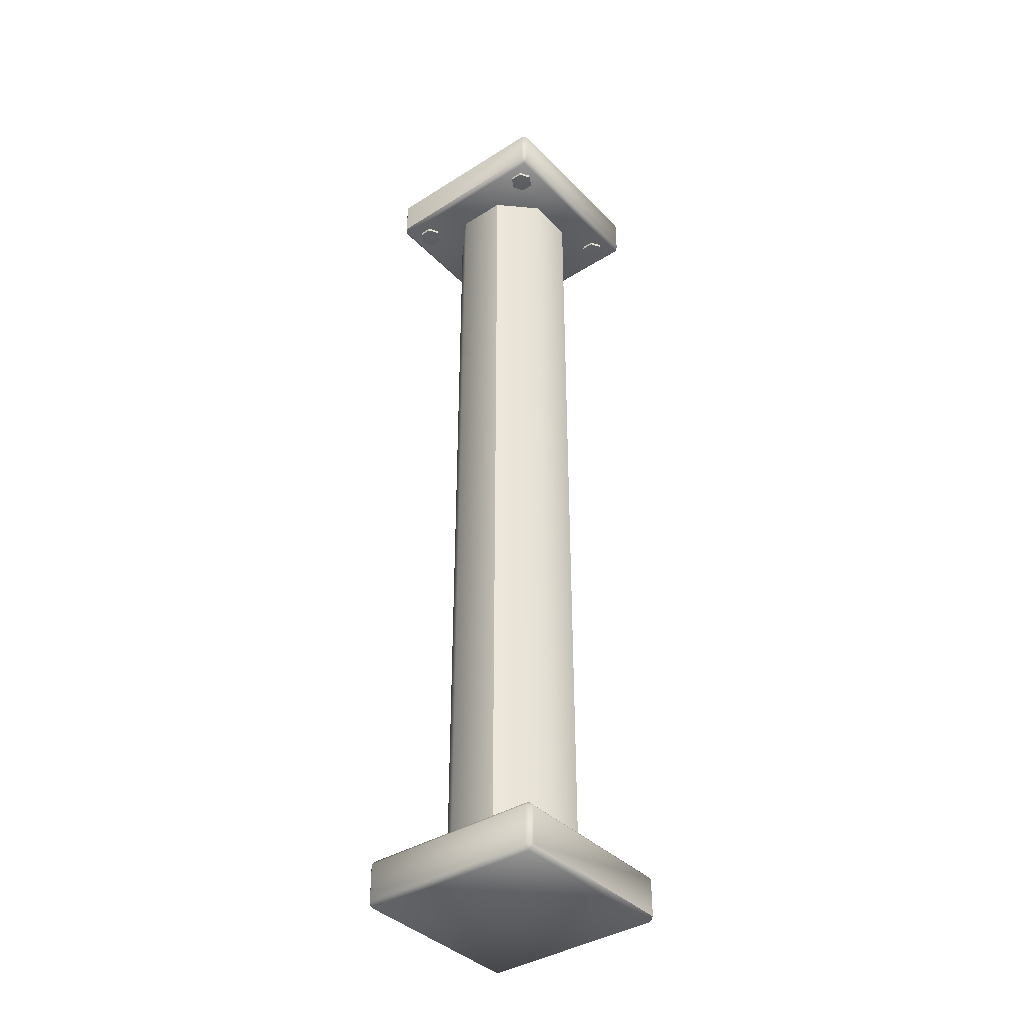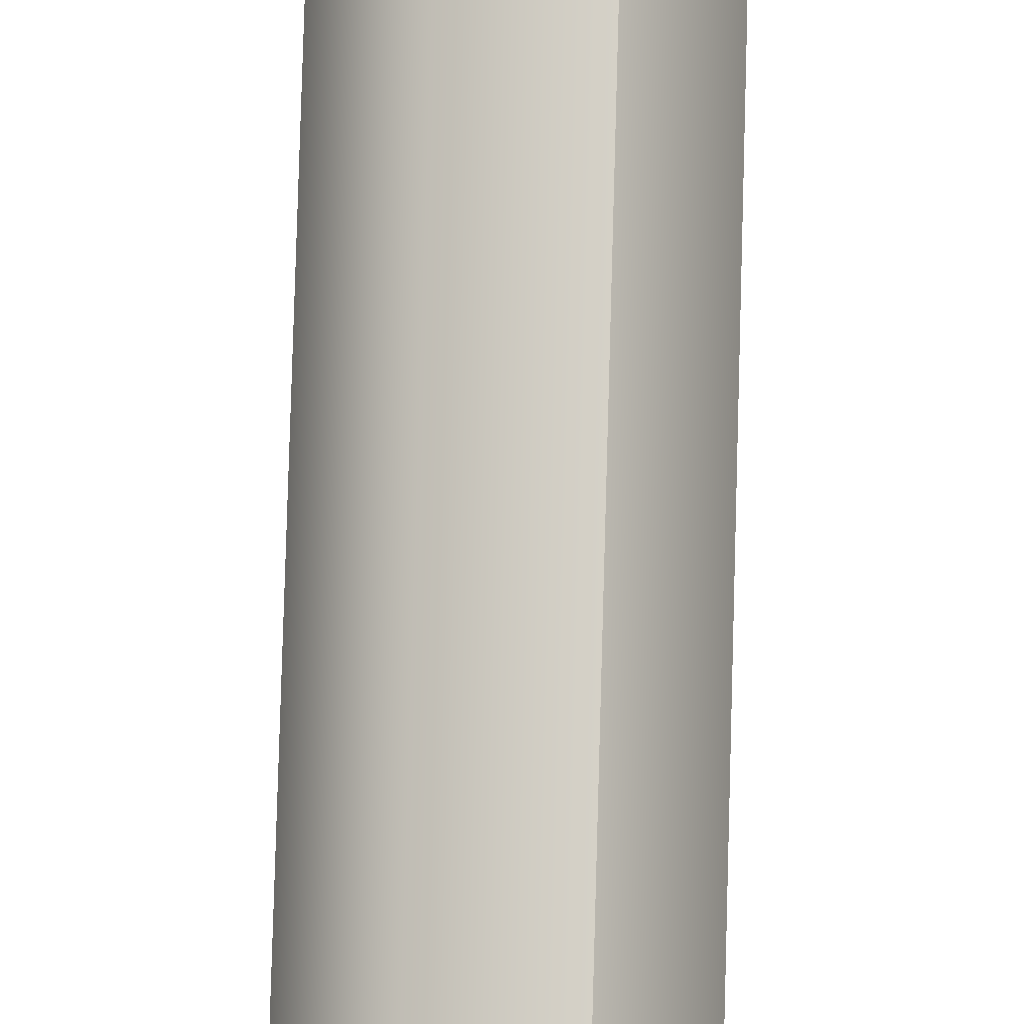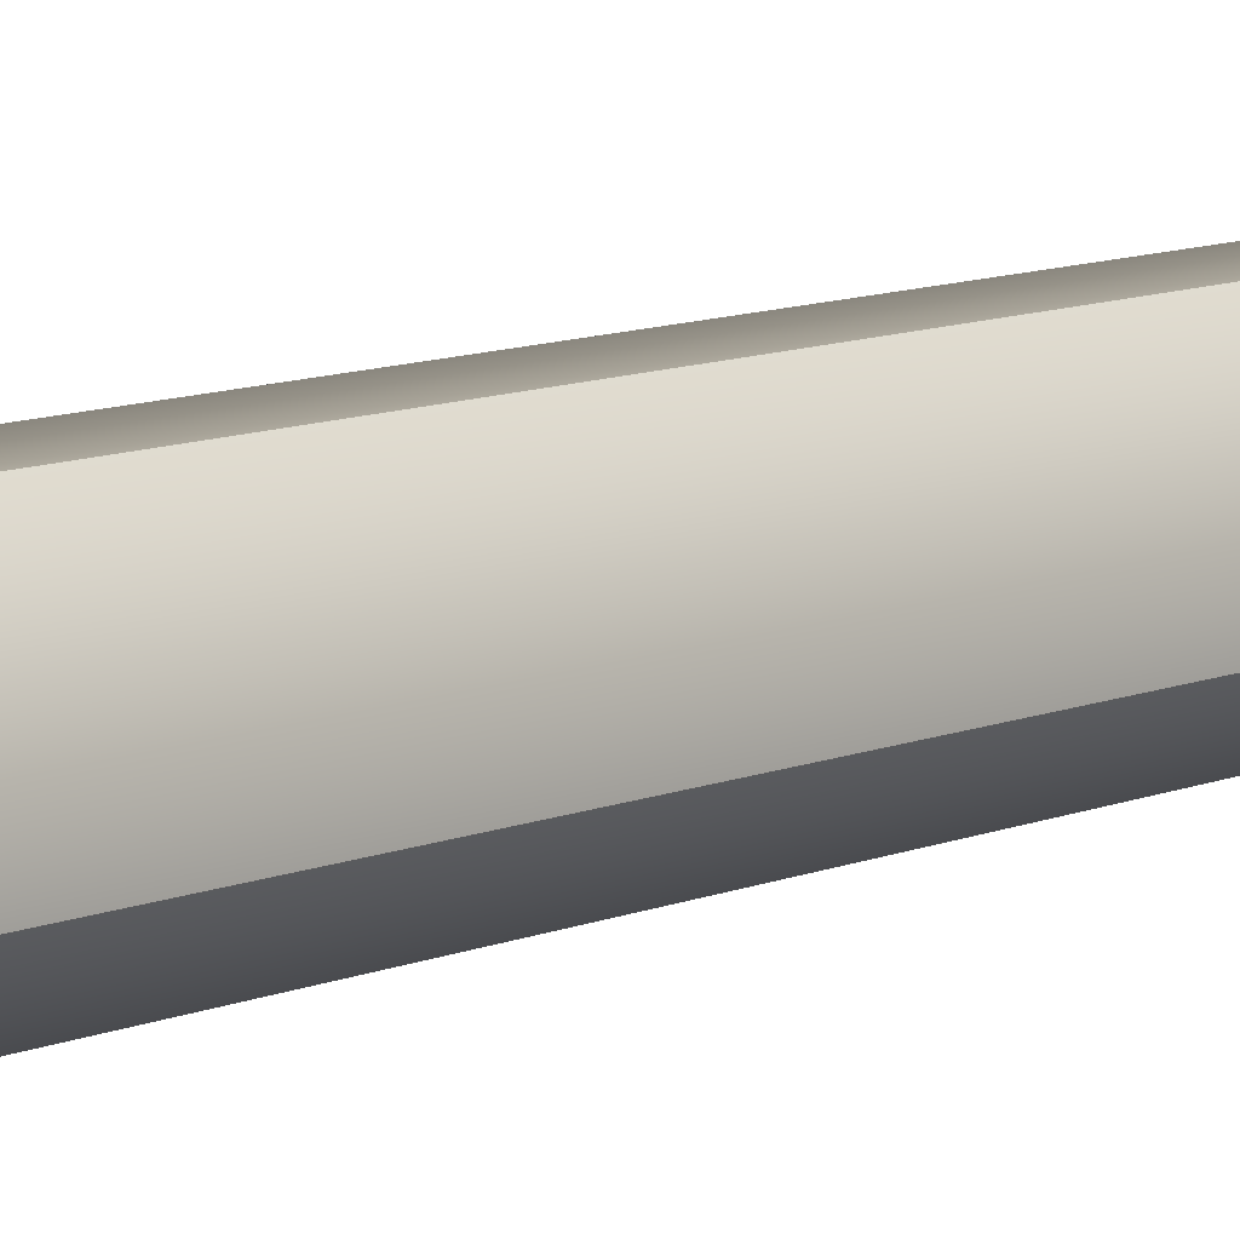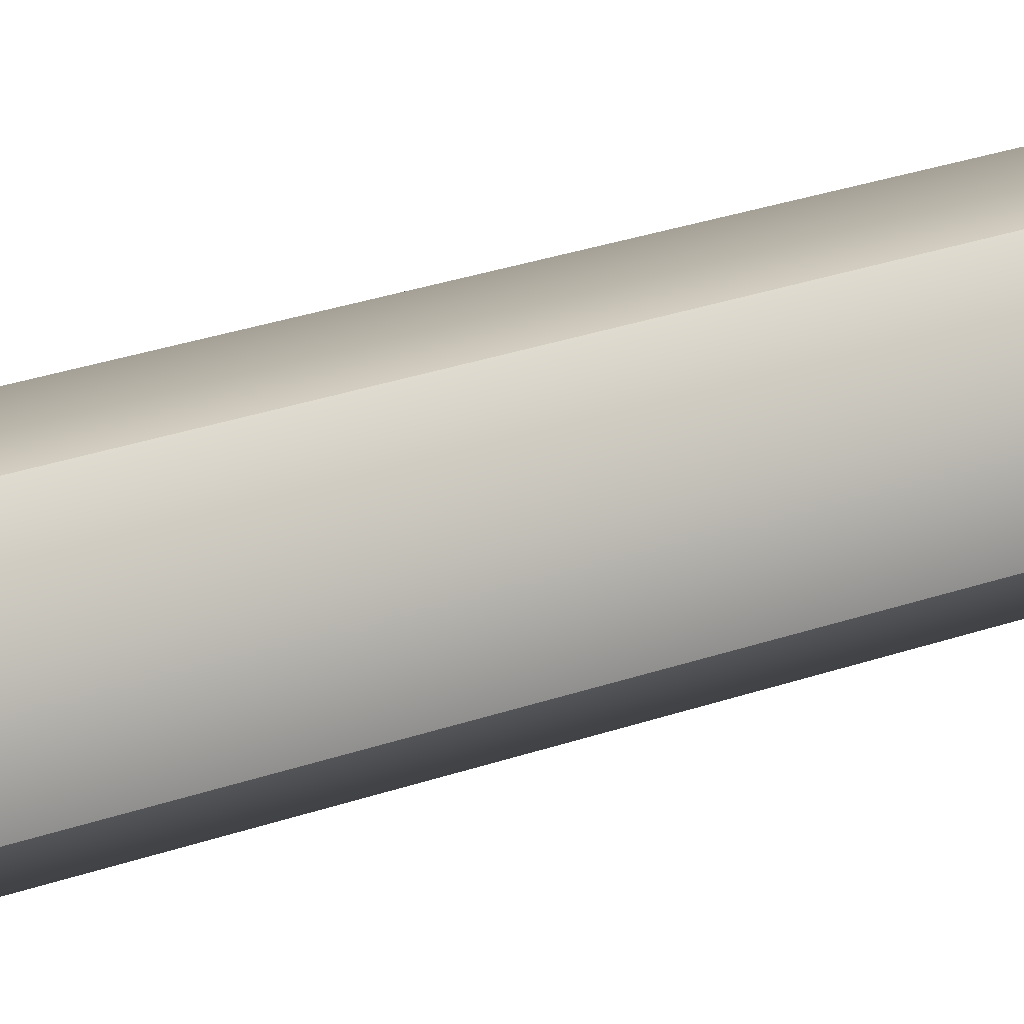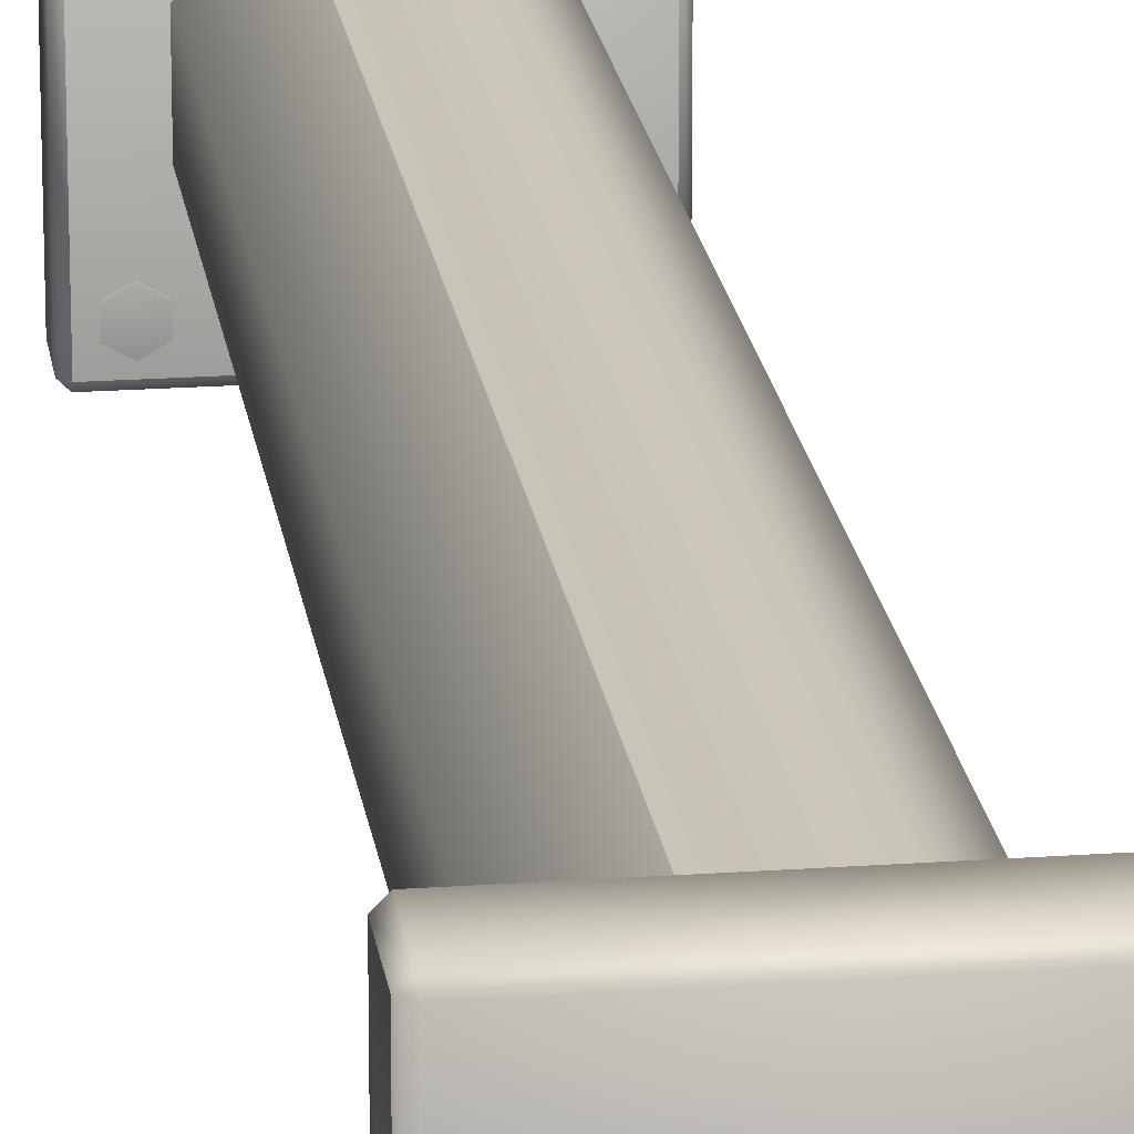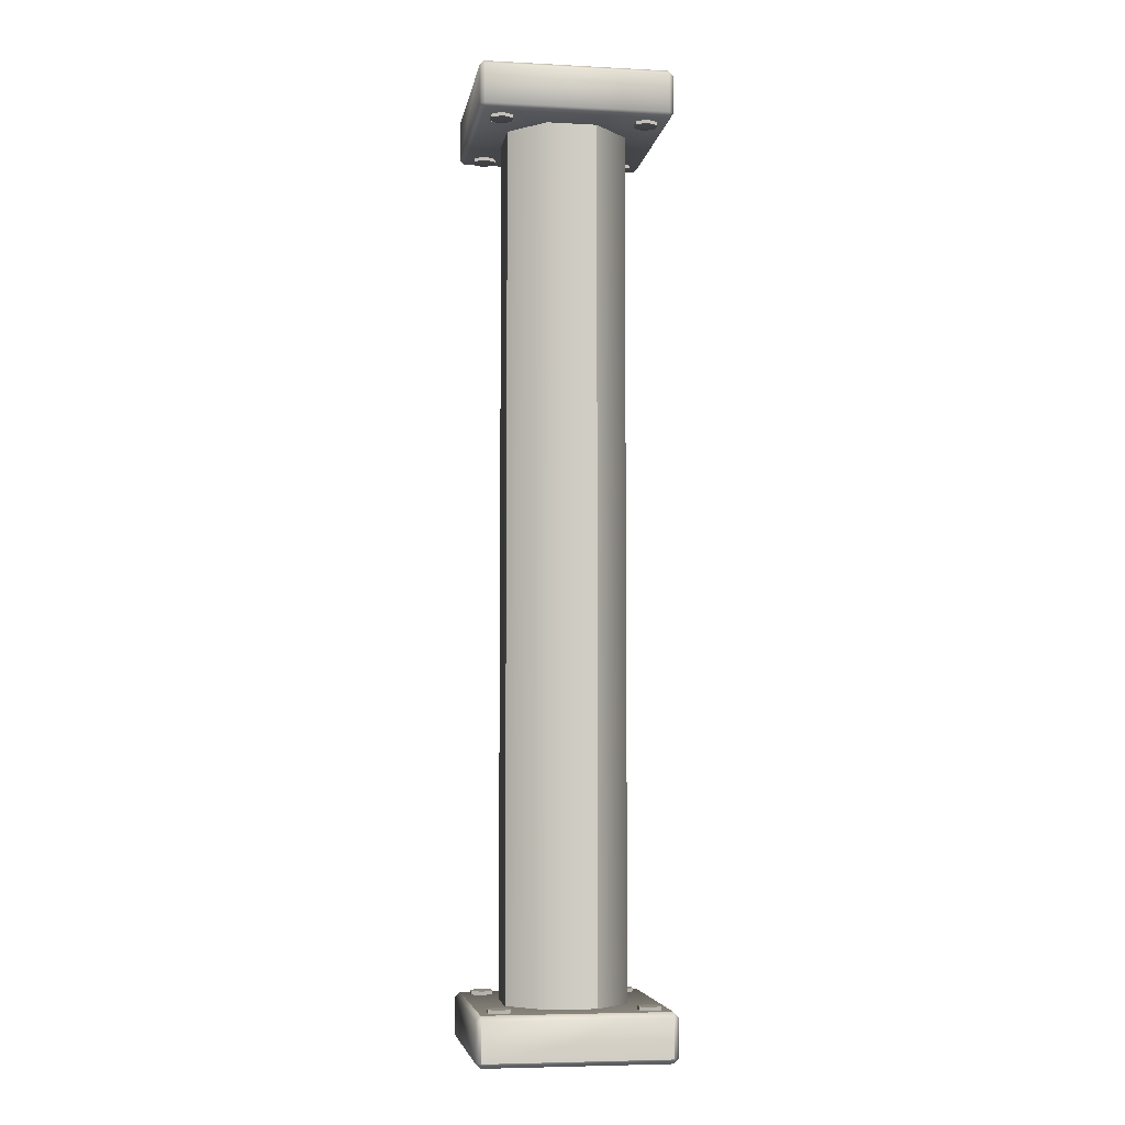
<metadata>
{"format":"obj","ext":"obj","renderer":"f3d","projection":"perspective","resolution":1024,"background":"white","views":[{"elev":-38.6,"azim":128.5,"up":"+Y"},{"elev":79.5,"azim":1.6,"up":"+Z"},{"elev":9.1,"azim":40.3,"up":"+Z"},{"elev":25.1,"azim":59.2,"up":"+Z"},{"elev":19.8,"azim":172.4,"up":"+Z"},{"elev":-5.6,"azim":171.0,"up":"+Y"}]}
</metadata>
<code>
o pillar_1x1x4
v -0.4 0.18 0.38
v -0.38 0.18 0.4
v -0.38 0.2 0.38
v -0.4 0.18 -0.38
v -0.38 0.2 -0.38
v -0.38 0.18 -0.4
v -0.4 0.02 0.38
v -0.38 -0 0.38
v -0.38 0.02 0.4
v -0.4 0.02 -0.38
v -0.38 0.02 -0.4
v -0.38 -0 -0.38
v 0.4 0.18 0.38
v 0.38 0.2 0.38
v 0.38 0.18 0.4
v 0.4 0.18 -0.38
v 0.38 0.18 -0.4
v 0.38 0.2 -0.38
v 0.38 -0 0.38
v 0.4 0.02 0.38
v 0.38 0.02 0.4
v 0.38 -0 -0.38
v 0.38 0.02 -0.4
v 0.4 0.02 -0.38
v 0.3 0.1735 -0.3467
v 0.3 0.2194 -0.3
v 0.3404 0.1735 -0.3233
v 0.3404 0.1735 -0.2767
v 0.3 0.1735 -0.2533
v 0.2596 0.1735 -0.2767
v 0.2596 0.1735 -0.3233
v 0.3448 0.2148 -0.3259
v 0.3 0.2148 -0.3518
v 0.3448 0.2148 -0.2741
v 0.3 0.2148 -0.2482
v 0.2552 0.2148 -0.2741
v 0.2552 0.2148 -0.3259
v 0.3 0.1735 0.3467
v 0.3 0.2194 0.3
v 0.2596 0.1735 0.3233
v 0.2596 0.1735 0.2767
v 0.3 0.1735 0.2533
v 0.3404 0.1735 0.2767
v 0.3404 0.1735 0.3233
v 0.2552 0.2148 0.3259
v 0.3 0.2148 0.3518
v 0.2552 0.2148 0.2741
v 0.3 0.2148 0.2482
v 0.3448 0.2148 0.2741
v 0.3448 0.2148 0.3259
v -0.3 0.1735 0.3467
v -0.3 0.2194 0.3
v -0.3404 0.1735 0.3233
v -0.3404 0.1735 0.2767
v -0.3 0.1735 0.2533
v -0.2596 0.1735 0.2767
v -0.2596 0.1735 0.3233
v -0.3448 0.2148 0.3259
v -0.3 0.2148 0.3518
v -0.3448 0.2148 0.2741
v -0.3 0.2148 0.2482
v -0.2552 0.2148 0.2741
v -0.2552 0.2148 0.3259
v -0.3 0.1735 -0.3467
v -0.3 0.2194 -0.3
v -0.2596 0.1735 -0.3233
v -0.2596 0.1735 -0.2767
v -0.3 0.1735 -0.2533
v -0.3404 0.1735 -0.2767
v -0.3404 0.1735 -0.3233
v -0.2552 0.2148 -0.3259
v -0.3 0.2148 -0.3518
v -0.2552 0.2148 -0.2741
v -0.3 0.2148 -0.2482
v -0.3448 0.2148 -0.2741
v -0.3448 0.2148 -0.3259
v -0.1035 3.8 -0.25
v -0.1035 0.2 -0.25
v -0.25 3.8 -0.1036
v -0.25 0.2 -0.1036
v -0.25 3.8 0.1036
v -0.25 0.2 0.1036
v -0.1035 3.8 0.25
v -0.1035 0.2 0.25
v 0.1036 3.8 0.25
v 0.1036 0.2 0.25
v 0.25 3.8 0.1036
v 0.25 0.2 0.1036
v 0.25 3.8 -0.1036
v 0.25 0.2 -0.1036
v 0.1036 3.8 -0.25
v 0.1036 0.2 -0.25
v -0.3 3.826 -0.3467
v -0.3 3.781 -0.3
v -0.3404 3.826 -0.3233
v -0.3404 3.826 -0.2767
v -0.3 3.826 -0.2533
v -0.2596 3.826 -0.2767
v -0.2596 3.826 -0.3233
v -0.3448 3.785 -0.3259
v -0.3 3.785 -0.3518
v -0.3448 3.785 -0.2741
v -0.3 3.785 -0.2482
v -0.2552 3.785 -0.2741
v -0.2552 3.785 -0.3259
v -0.3 3.826 0.3467
v -0.3 3.781 0.3
v -0.2596 3.826 0.3233
v -0.2596 3.826 0.2767
v -0.3 3.826 0.2533
v -0.3404 3.826 0.2767
v -0.3404 3.826 0.3233
v -0.2552 3.785 0.3259
v -0.3 3.785 0.3518
v -0.2552 3.785 0.2741
v -0.3 3.785 0.2482
v -0.3448 3.785 0.2741
v -0.3448 3.785 0.3259
v 0.3 3.826 0.3467
v 0.3 3.781 0.3
v 0.3404 3.826 0.3233
v 0.3404 3.826 0.2767
v 0.3 3.826 0.2533
v 0.2596 3.826 0.2767
v 0.2596 3.826 0.3233
v 0.3448 3.785 0.3259
v 0.3 3.785 0.3518
v 0.3448 3.785 0.2741
v 0.3 3.785 0.2482
v 0.2552 3.785 0.2741
v 0.2552 3.785 0.3259
v 0.3 3.826 -0.3467
v 0.3 3.781 -0.3
v 0.2596 3.826 -0.3233
v 0.2596 3.826 -0.2767
v 0.3 3.826 -0.2533
v 0.3404 3.826 -0.2767
v 0.3404 3.826 -0.3233
v 0.2552 3.785 -0.3259
v 0.3 3.785 -0.3518
v 0.2552 3.785 -0.2741
v 0.3 3.785 -0.2482
v 0.3448 3.785 -0.2741
v 0.3448 3.785 -0.3259
v -0.4 3.98 0.38
v -0.38 3.98 0.4
v -0.38 4 0.38
v -0.4 3.98 -0.38
v -0.38 4 -0.38
v -0.38 3.98 -0.4
v -0.4 3.82 0.38
v -0.38 3.8 0.38
v -0.38 3.82 0.4
v -0.4 3.82 -0.38
v -0.38 3.82 -0.4
v -0.38 3.8 -0.38
v 0.4 3.98 0.38
v 0.38 4 0.38
v 0.38 3.98 0.4
v 0.4 3.98 -0.38
v 0.38 3.98 -0.4
v 0.38 4 -0.38
v 0.38 3.8 0.38
v 0.4 3.82 0.38
v 0.38 3.82 0.4
v 0.38 3.8 -0.38
v 0.38 3.82 -0.4
v 0.4 3.82 -0.38
f 23 11 6 17
f 14 18 5 3
f 8 12 22 19
f 9 21 15 2
f 20 24 16 13
f 1 2 3
f 4 5 6
f 7 8 9
f 10 11 12
f 13 14 15
f 16 17 18
f 19 20 21
f 22 23 24
f 9 2 1 7
f 6 11 10 4
f 21 9 8 19
f 11 23 22 12
f 15 21 20 13
f 23 17 16 24
f 2 15 14 3
f 17 6 5 18
f 12 8 7 10
f 24 20 19 22
f 13 16 18 14
f 3 5 4 1
f 1 4 10 7
f 25 33 32 27
f 27 32 34 28
f 28 34 35 29
f 29 35 36 30
f 30 36 37 31
f 31 37 33 25
f 26 32 33
f 26 34 32
f 26 35 34
f 26 36 35
f 26 37 36
f 26 33 37
f 38 46 45 40
f 40 45 47 41
f 41 47 48 42
f 42 48 49 43
f 43 49 50 44
f 44 50 46 38
f 39 45 46
f 39 47 45
f 39 48 47
f 39 49 48
f 39 50 49
f 39 46 50
f 51 59 58 53
f 53 58 60 54
f 54 60 61 55
f 55 61 62 56
f 56 62 63 57
f 57 63 59 51
f 52 58 59
f 52 60 58
f 52 61 60
f 52 62 61
f 52 63 62
f 52 59 63
f 64 72 71 66
f 66 71 73 67
f 67 73 74 68
f 68 74 75 69
f 69 75 76 70
f 70 76 72 64
f 65 71 72
f 65 73 71
f 65 74 73
f 65 75 74
f 65 76 75
f 65 72 76
f 77 78 80 79
f 79 80 82 81
f 81 82 84 83
f 83 84 86 85
f 85 86 88 87
f 87 88 90 89
f 89 90 92 91
f 91 92 78 77
f 93 101 100 95
f 95 100 102 96
f 96 102 103 97
f 97 103 104 98
f 98 104 105 99
f 99 105 101 93
f 94 100 101
f 94 102 100
f 94 103 102
f 94 104 103
f 94 105 104
f 94 101 105
f 106 114 113 108
f 108 113 115 109
f 109 115 116 110
f 110 116 117 111
f 111 117 118 112
f 112 118 114 106
f 107 113 114
f 107 115 113
f 107 116 115
f 107 117 116
f 107 118 117
f 107 114 118
f 119 127 126 121
f 121 126 128 122
f 122 128 129 123
f 123 129 130 124
f 124 130 131 125
f 125 131 127 119
f 120 126 127
f 120 128 126
f 120 129 128
f 120 130 129
f 120 131 130
f 120 127 131
f 132 140 139 134
f 134 139 141 135
f 135 141 142 136
f 136 142 143 137
f 137 143 144 138
f 138 144 140 132
f 133 139 140
f 133 141 139
f 133 142 141
f 133 143 142
f 133 144 143
f 133 140 144
f 167 155 150 161
f 158 162 149 147
f 152 156 166 163
f 153 165 159 146
f 164 168 160 157
f 145 146 147
f 148 149 150
f 151 152 153
f 154 155 156
f 157 158 159
f 160 161 162
f 163 164 165
f 166 167 168
f 153 146 145 151
f 150 155 154 148
f 165 153 152 163
f 155 167 166 156
f 159 165 164 157
f 167 161 160 168
f 146 159 158 147
f 161 150 149 162
f 156 152 151 154
f 168 164 163 166
f 157 160 162 158
f 147 149 148 145
f 145 148 154 151

</code>
